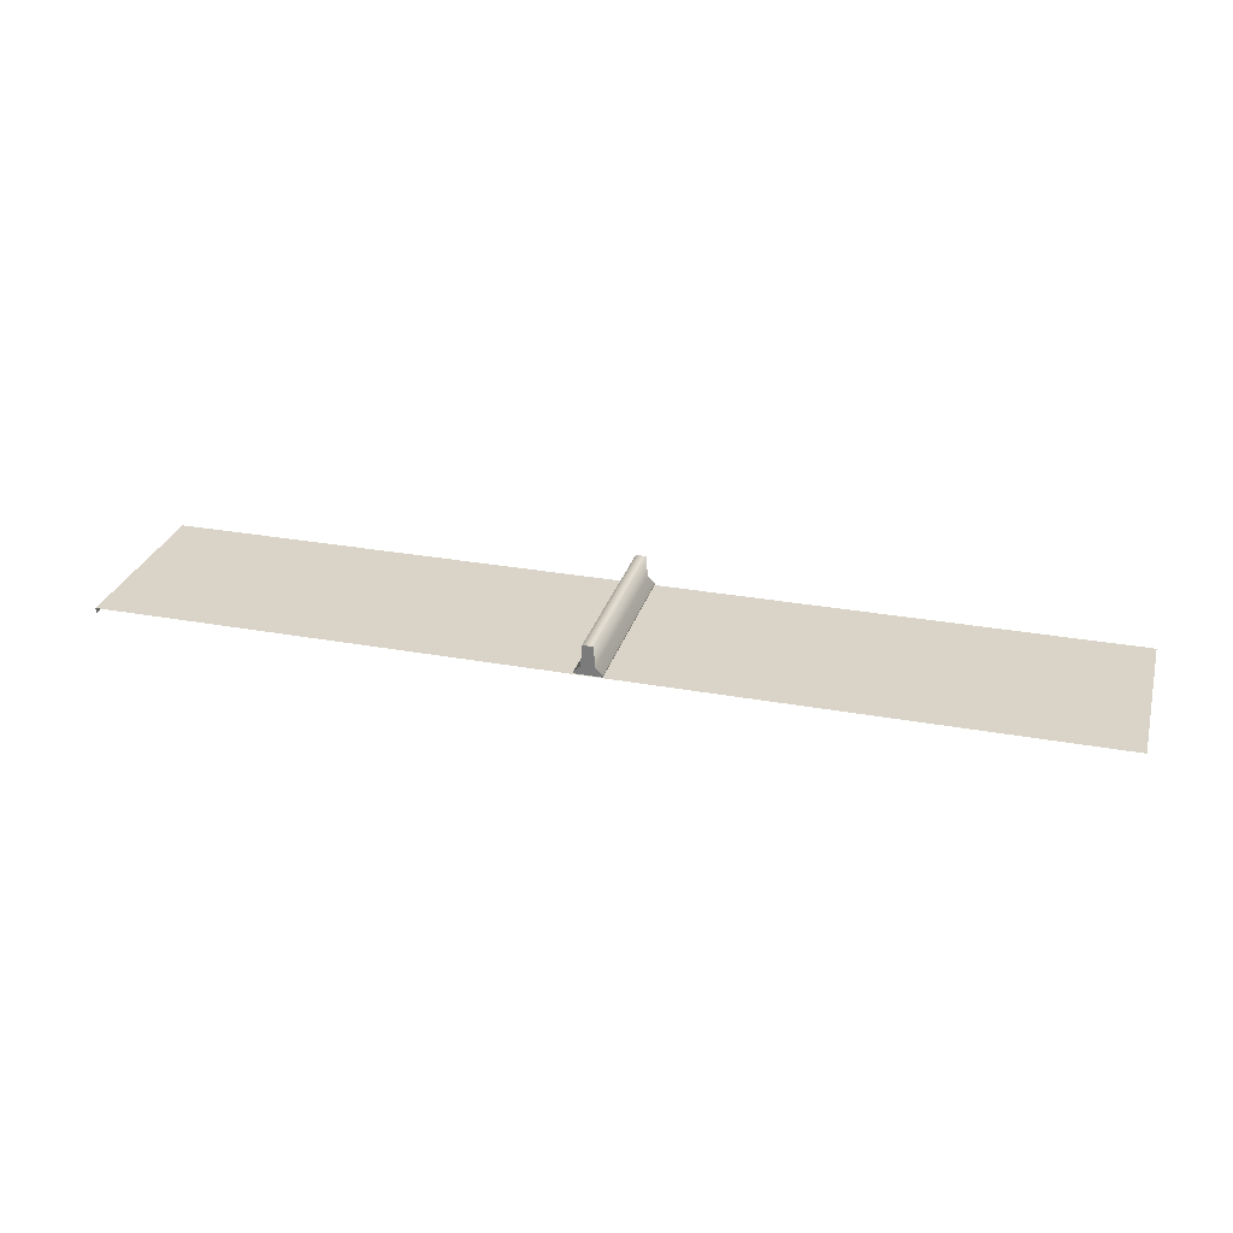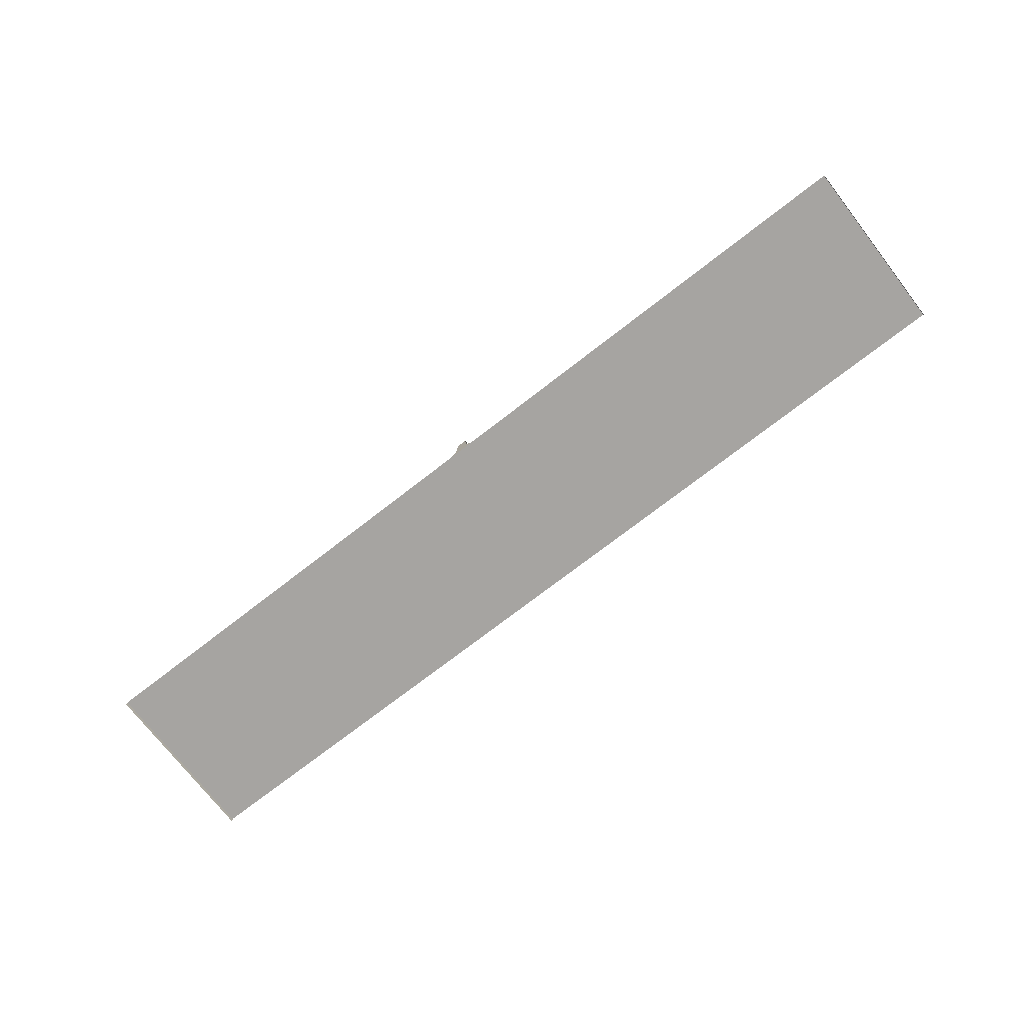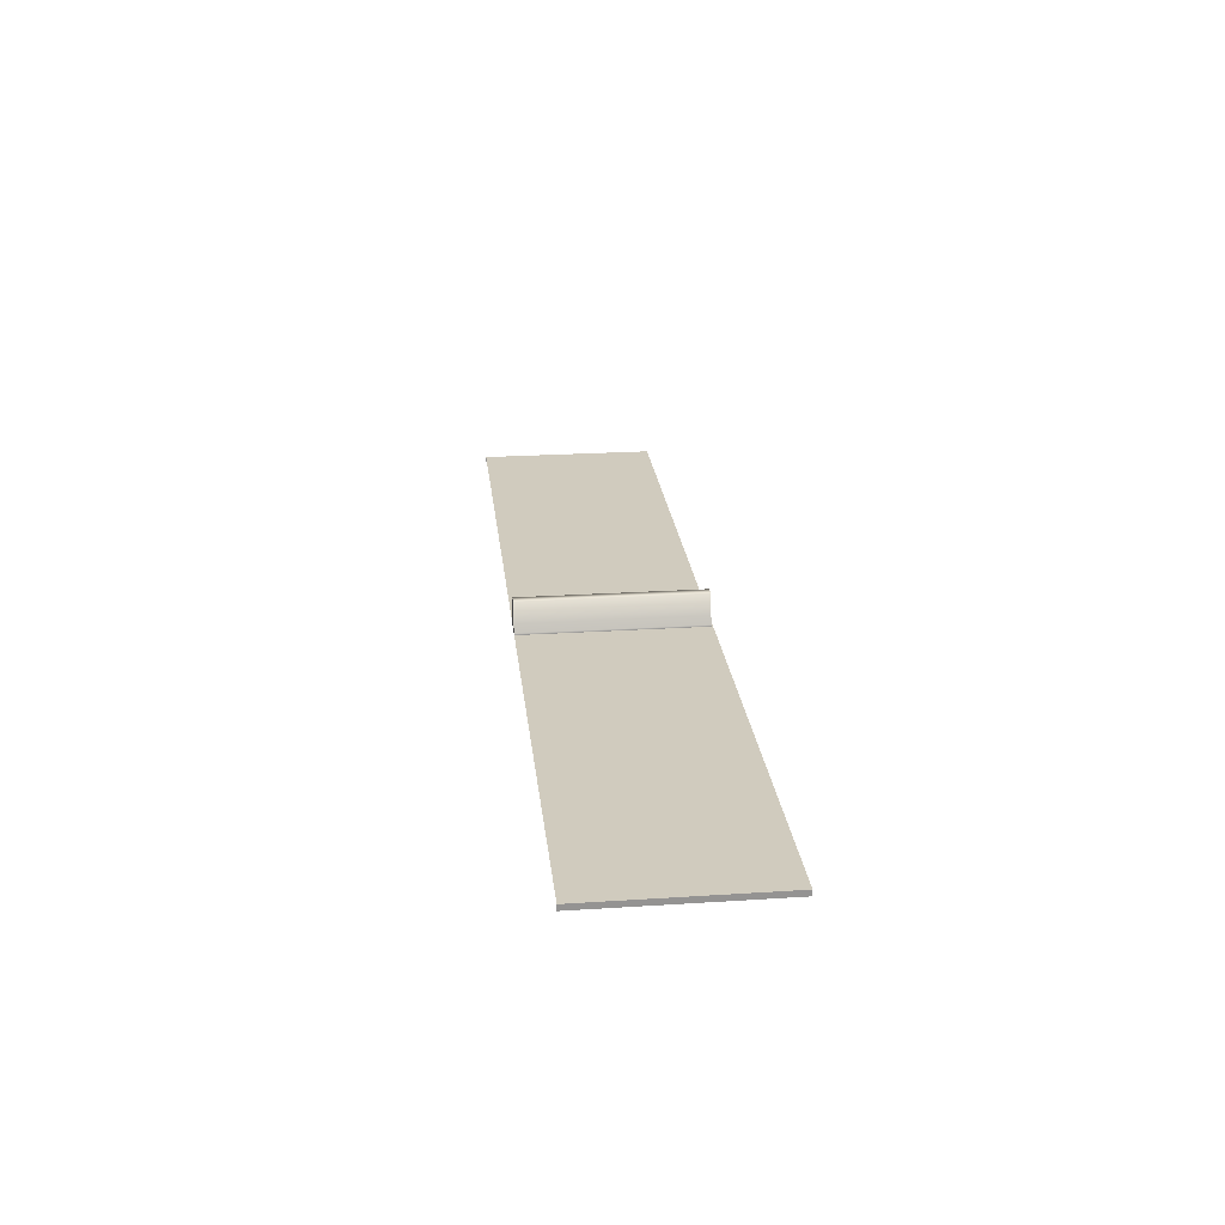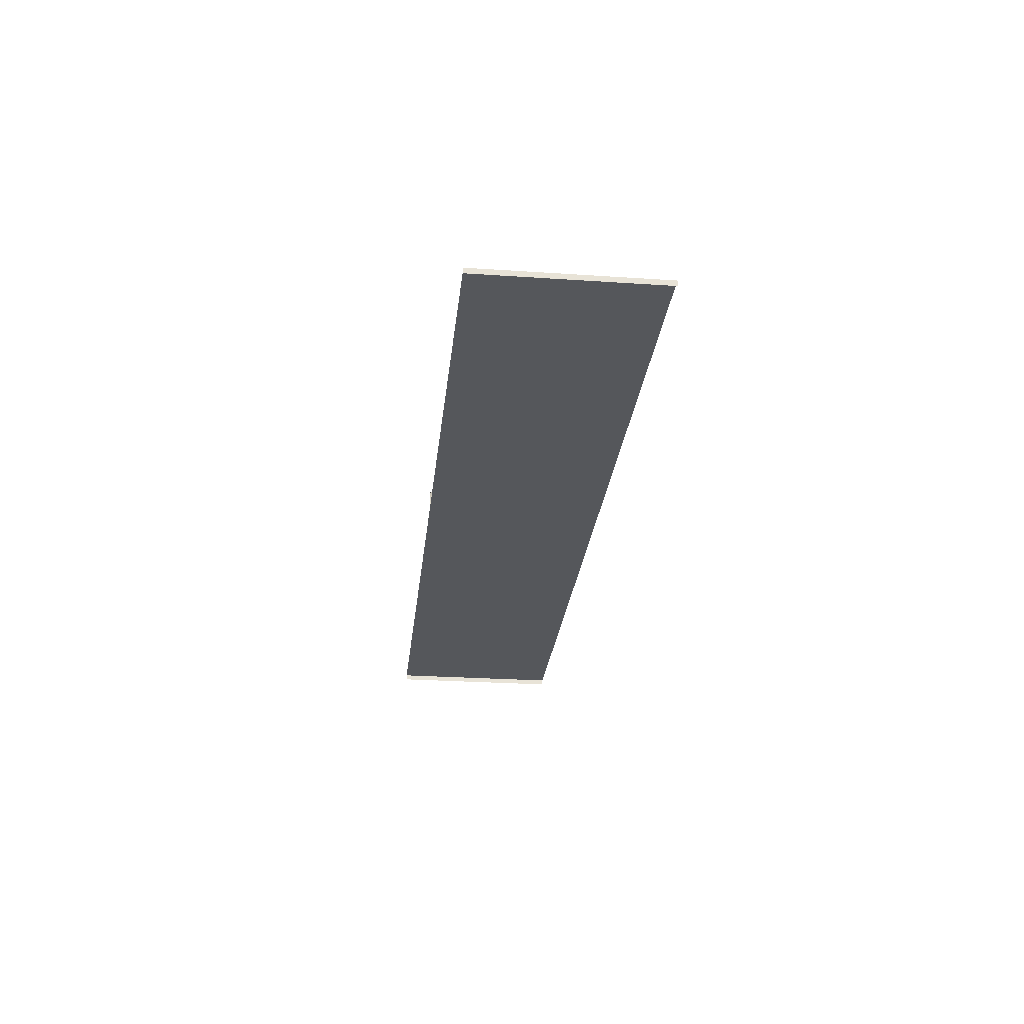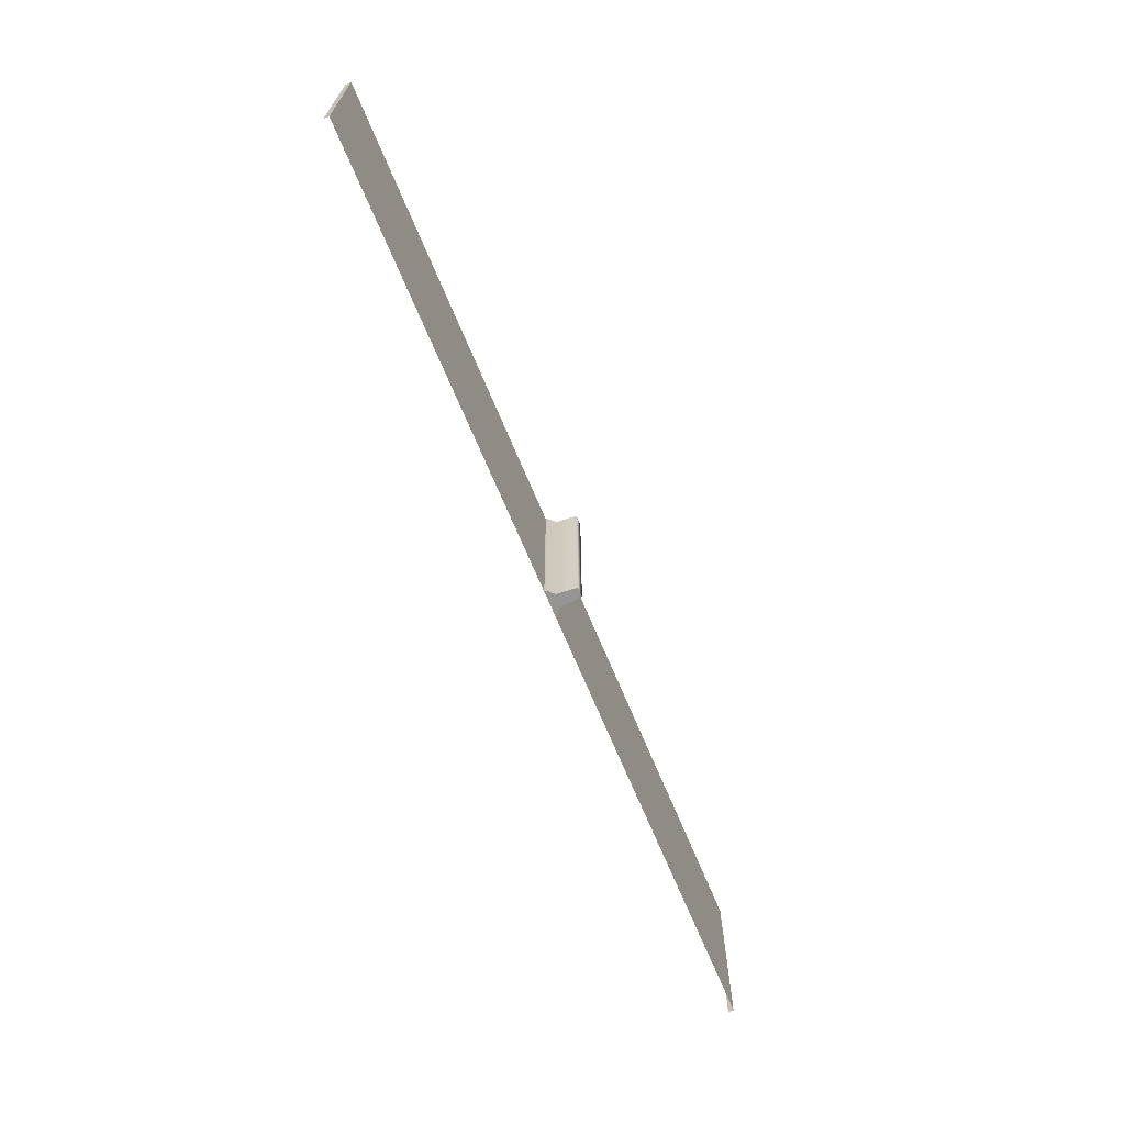
<metadata>
{"format":"obj","ext":"obj","renderer":"f3d","projection":"perspective","resolution":1024,"background":"white","views":[{"elev":28.4,"azim":-164.6,"up":"+Y"},{"elev":-73.5,"azim":37.8,"up":"+Y"},{"elev":23.6,"azim":83.8,"up":"+Y"},{"elev":-26.5,"azim":-96.0,"up":"+Y"},{"elev":-67.6,"azim":112.4,"up":"+Z"}]}
</metadata>
<code>
v -2.001 0.2498 -8.038
v -2.254 0.2498 3.91e-05
v -2.255 0.2498 -8.036
v -2.001 0.2498 -0.001961
v -14.25 0.2498 -8.032
v -17.71 0.2498 0.002003
v -17.71 0.2498 -8.034
v -14.25 0.2498 0.003903
v -10.51 0.2498 -8.034
v -10.51 0.2498 0.001971
v -17.71 0.2498 -8.034
v -17.96 0.2498 0.002005
v -17.96 0.2498 -8.034
v -17.71 0.2498 0.002003
v 1.526e-05 0.2498 -8.036
v -2.001 0.2498 -0.001961
v -2.001 0.2498 -8.038
v 1.526e-05 0.2498 2.003e-05
v -6.509 0.2498 -8.035
v -10.51 0.2498 0.001971
v -10.51 0.2498 -8.034
v -6.508 0.2498 0.001005
v -19.95 0.2498 0.003908
v -17.96 0.2498 -8.034
v -17.96 0.2498 0.002005
v -19.95 0.2498 -8.032
v 1.526e-05 0.2498 2.003e-05
v 1.526e-05 9.239e-07 -8.036
v 1.526e-05 2.027e-06 2.003e-05
v 1.526e-05 0.2498 -8.036
v -24.19 0.2498 -8.034
v -23.94 0.2498 0.002005
v -24.19 0.2498 0.002003
v -23.94 0.2498 -8.034
v -21.94 0.2498 0.003908
v -23.94 0.2498 -8.034
v -21.94 0.2498 -8.032
v -23.94 0.2498 0.002005
v -19.95 0.2498 -8.032
v -20.95 0.2498 0.003908
v -20.95 0.2498 -8.032
v -19.95 0.2498 0.003908
v -2.255 0.2498 -8.036
v -6.508 0.2498 0.001005
v -6.509 0.2498 -8.035
v -2.254 0.2498 3.91e-05
v -40 0.2498 0.006228
v -39.75 0.2498 -8.032
v -39.74 0.2498 0.004094
v -40 0.2498 -8.03
v -27.94 0.2498 0.000288
v -24.19 0.2498 -8.034
v -24.19 0.2498 0.002003
v -27.94 0.2498 -8.036
v -31.69 0.2498 0.002191
v -31.69 0.2498 -8.034
v -42 0.2498 0.004115
v -40 0.2498 -8.03
v -40 0.2498 0.006228
v -42 0.2498 -8.032
v -35.69 0.2498 0.003142
v -31.69 0.2498 -8.034
v -31.69 0.2498 0.002191
v -35.69 0.2498 -8.033
v -42 0.2498 -8.032
v -42 9.239e-07 0.004115
v -42 2.027e-06 -8.032
v -42 0.2498 0.004115
v -39.74 0.2498 0.004094
v -35.69 0.2498 -8.033
v -35.69 0.2498 0.003142
v -39.75 0.2498 -8.032
v -21.94 0.2498 -8.032
v -20.95 0.2498 0.003908
v -21.94 0.2498 0.003908
v -20.95 0.2498 -8.032
v -20.36 0.3287 -7.978
v -21.24 0.6222 -7.978
v -21.54 0.3287 -7.978
v -20.65 0.6222 -7.978
v -21.17 1.553 -7.978
v -20.95 1.553 -7.978
v -20.36 0.2501 -7.978
v -21.54 0.2501 -7.978
v -20.73 1.553 -7.978
v -21.54 0.25 0.00396
v -20.36 0.3286 0.00396
v -20.36 0.25 0.00396
v -21.54 0.3286 0.00396
v -21.24 0.6221 0.00396
v -20.65 0.6221 0.00396
v -21.17 1.553 0.00396
v -20.95 1.553 0.00396
v -20.73 1.553 0.00396
v -21.24 0.6221 -7.978
v -21.54 0.3286 0.00396
v -21.54 0.3286 -7.978
v -21.24 0.6221 0.00396
v -21.17 1.553 -7.978
v -21.17 1.553 0.00396
v -21.54 0.25 0.00396
v -21.54 0.25 -7.978
v -20.36 0.3286 -7.978
v -20.65 0.6221 0.00396
v -20.65 0.6221 -7.978
v -20.36 0.3286 0.00396
v -20.73 1.553 0.00396
v -20.73 1.553 -7.978
v -20.36 0.25 -7.978
v -20.36 0.25 0.00396
v -21.17 1.553 0.00396
v -20.95 1.553 -7.978
v -20.95 1.553 0.00396
v -21.17 1.553 -7.978
v -20.73 1.553 -7.978
v -20.73 1.553 0.00396
g Four_Lane_8m
f 3 2 1
f 4 1 2
f 7 6 5
f 8 5 6
f 5 8 9
f 10 9 8
f 13 12 11
f 14 11 12
f 17 16 15
f 18 15 16
f 21 20 19
f 22 19 20
f 25 24 23
f 26 23 24
f 29 28 27
f 30 27 28
f 33 32 31
f 34 31 32
f 37 36 35
f 38 35 36
f 41 40 39
f 42 39 40
f 45 44 43
f 46 43 44
f 49 48 47
f 50 47 48
f 53 52 51
f 54 51 52
f 51 54 55
f 56 55 54
f 59 58 57
f 60 57 58
f 63 62 61
f 64 61 62
f 67 66 65
f 68 65 66
f 71 70 69
f 72 69 70
f 75 74 73
f 76 73 74
f 79 78 77
f 80 77 78
f 78 81 80
f 82 80 81
f 77 83 79
f 84 79 83
f 80 82 85
f 88 87 86
f 89 86 87
f 89 87 90
f 91 90 87
f 90 91 92
f 93 92 91
f 91 94 93
f 97 96 95
f 98 95 96
f 95 98 99
f 100 99 98
f 96 97 101
f 102 101 97
f 105 104 103
f 106 103 104
f 104 105 107
f 108 107 105
f 103 106 109
f 110 109 106
f 113 112 111
f 114 111 112
f 112 113 115
f 116 115 113

</code>
